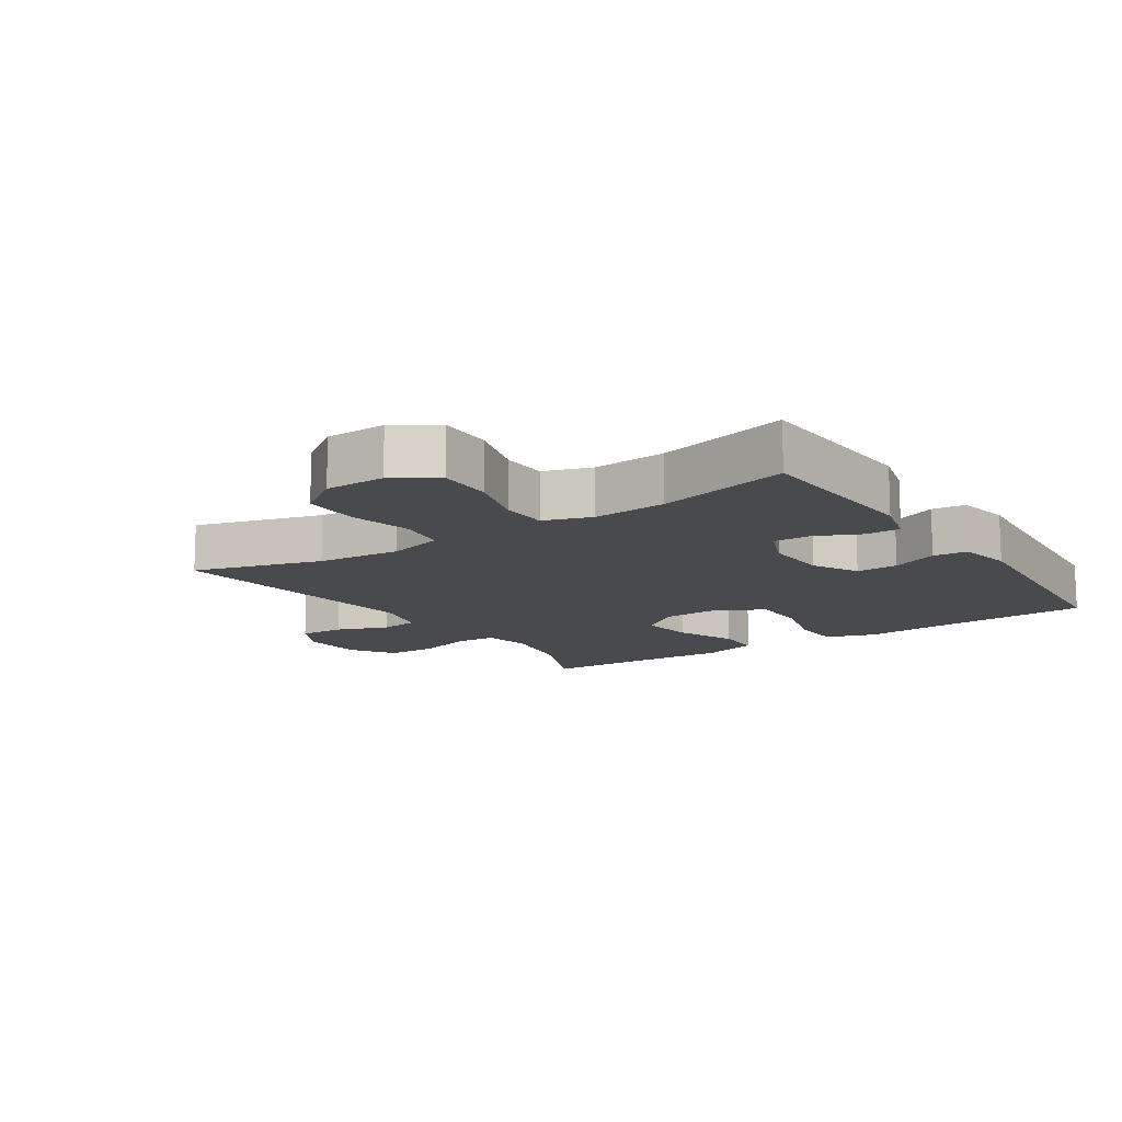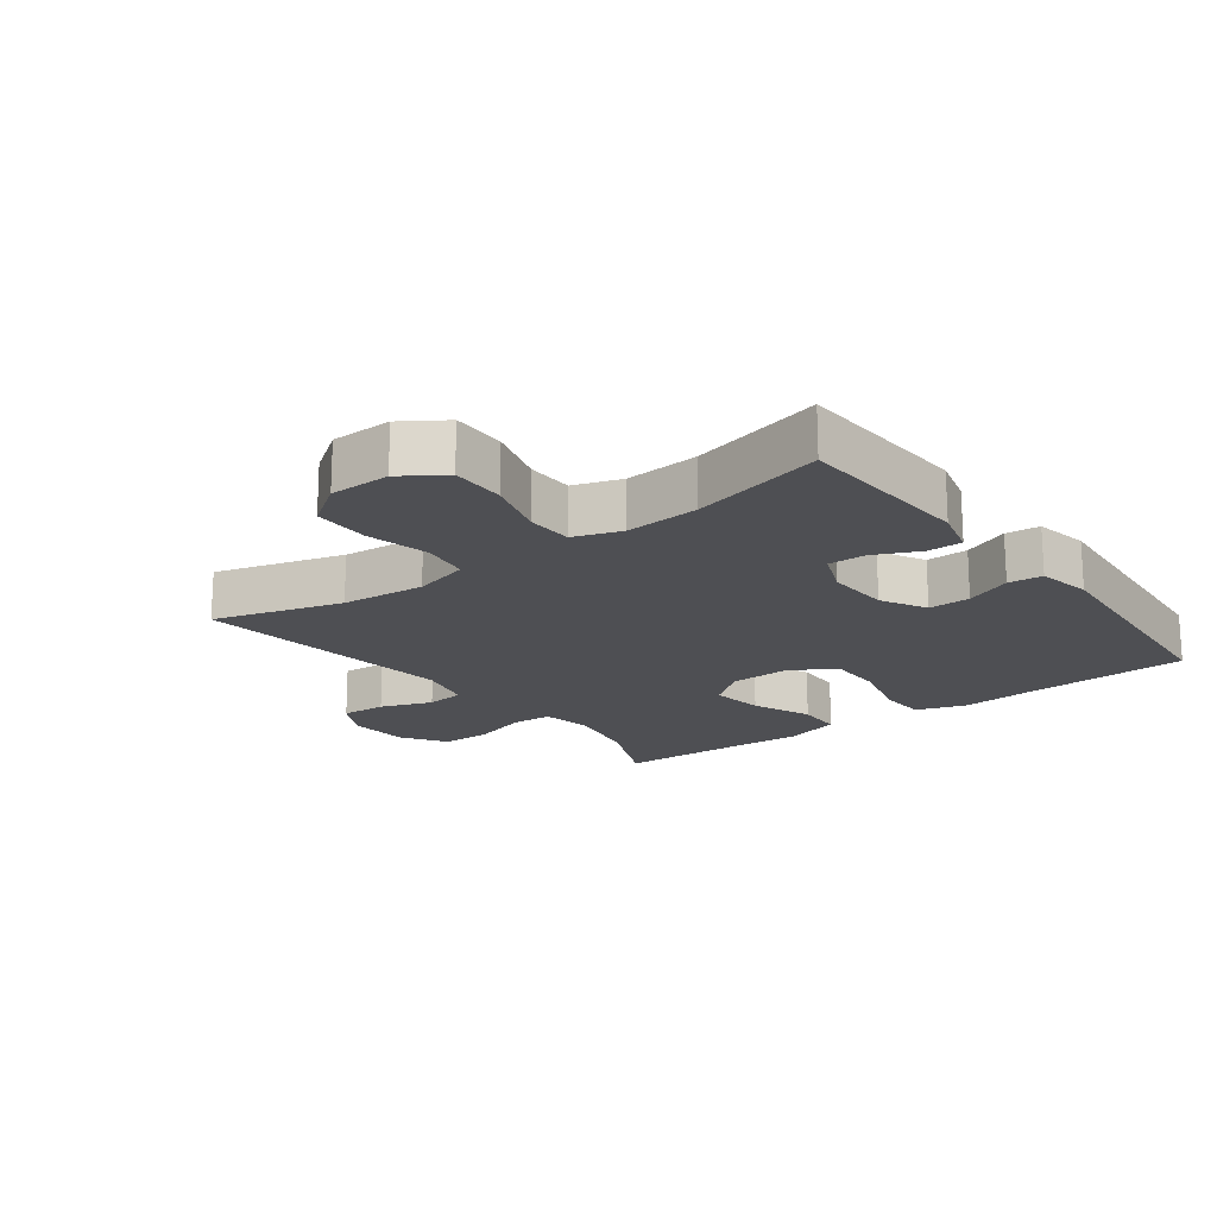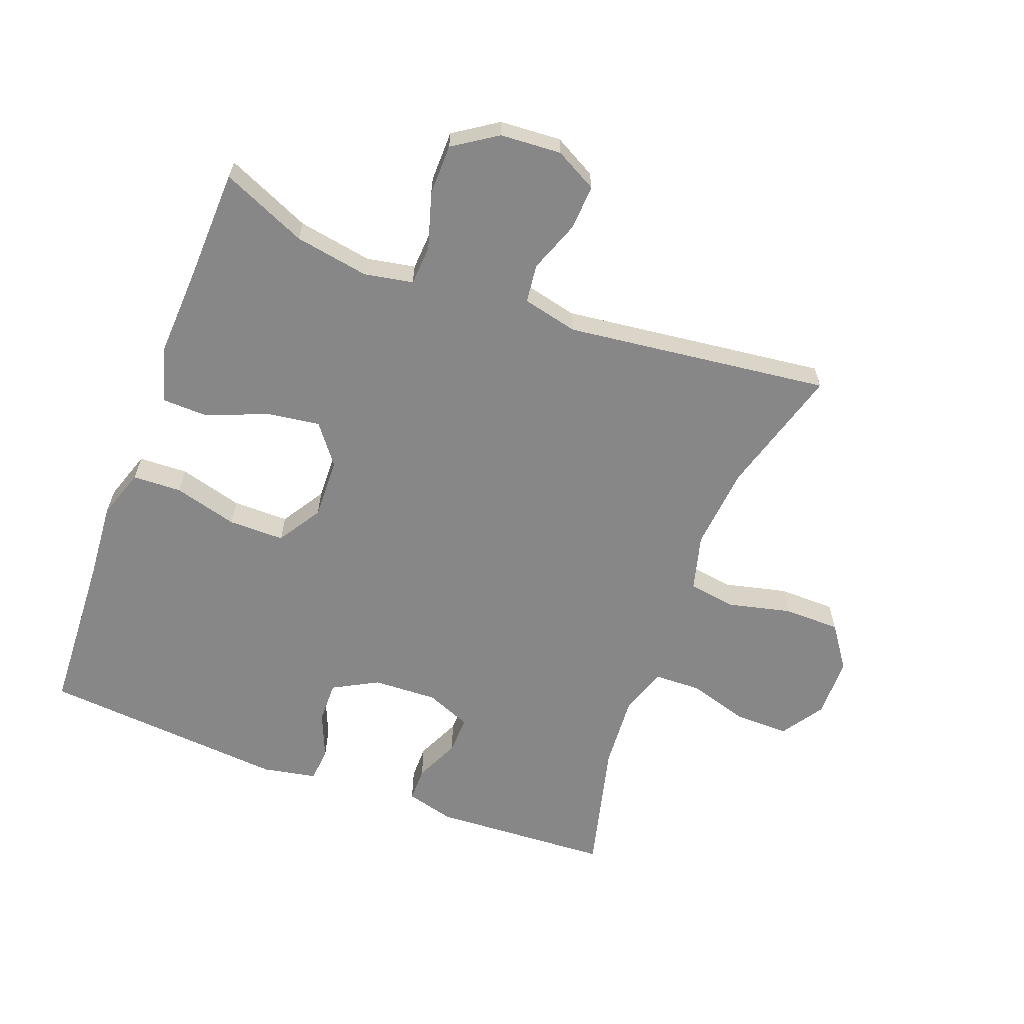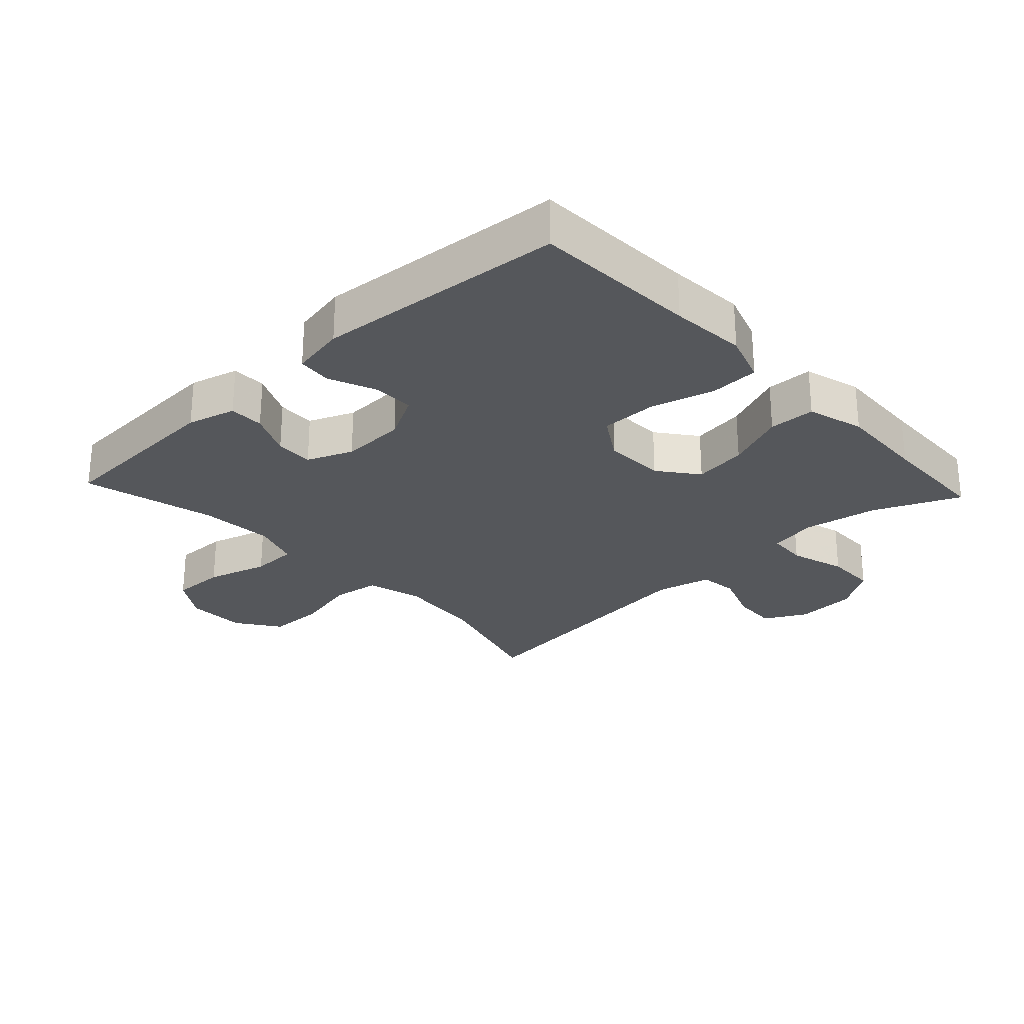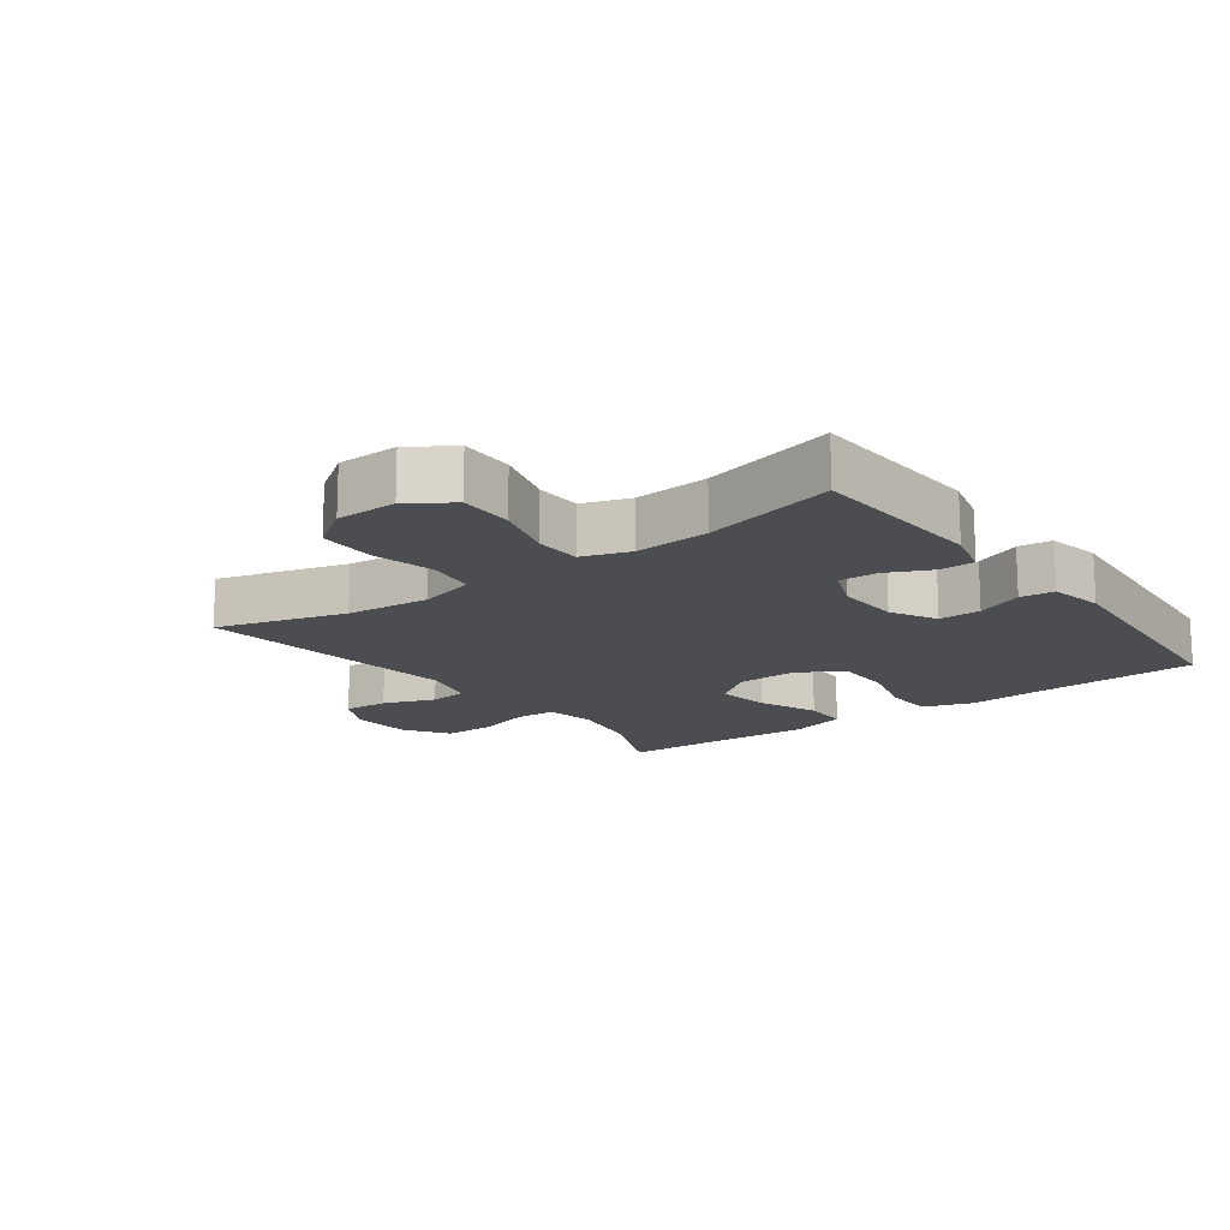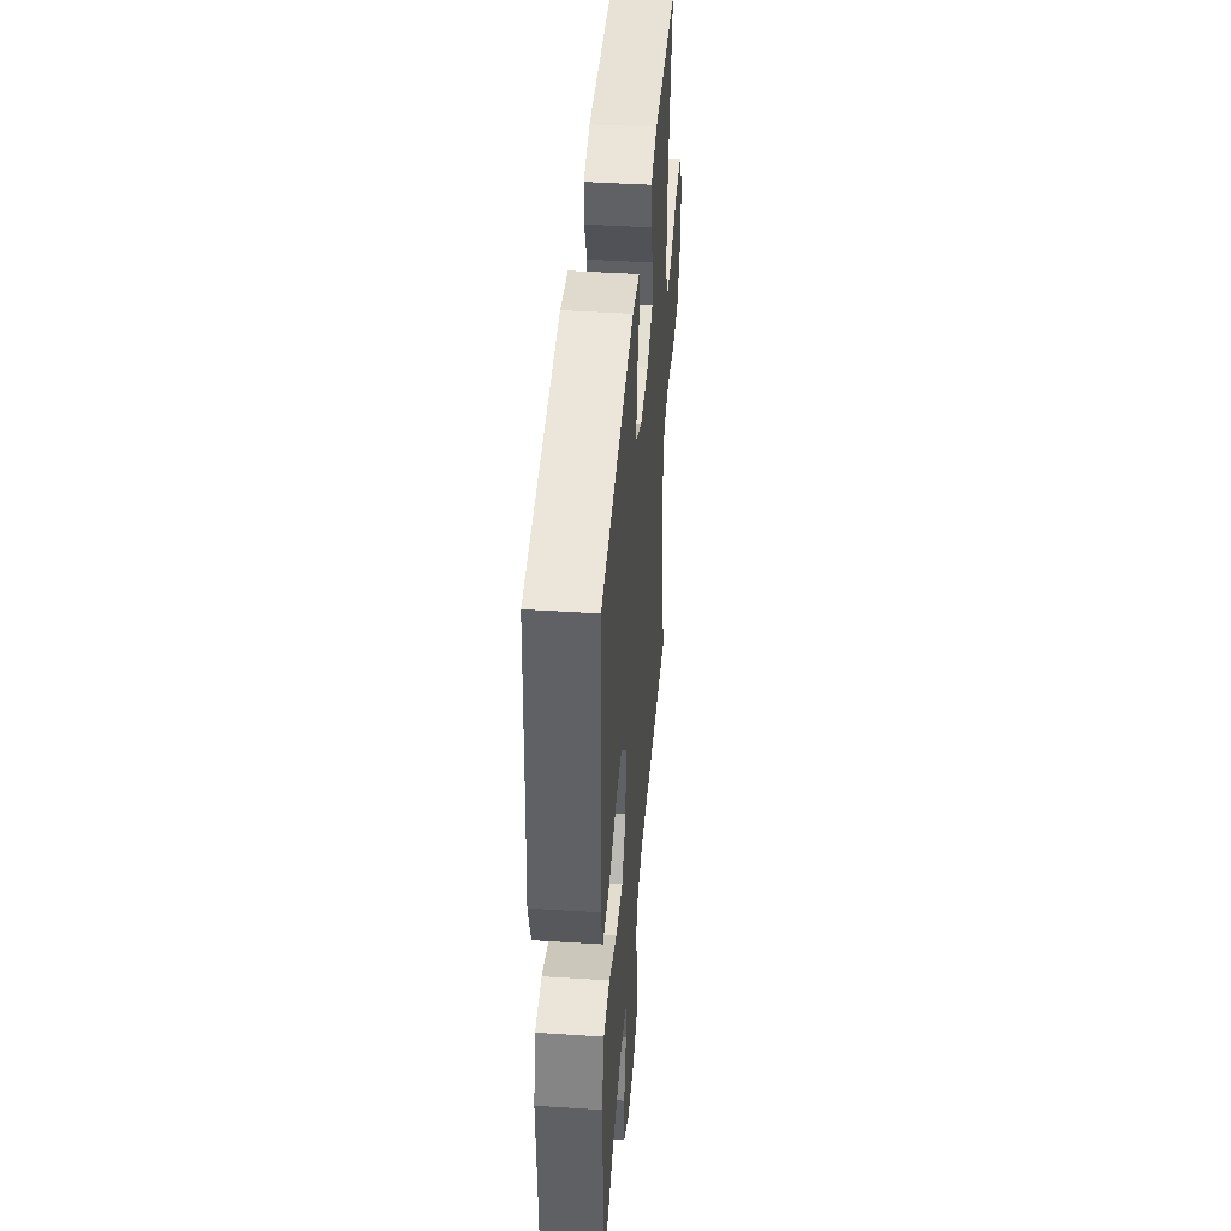
<metadata>
{"format":"obj","ext":"obj","renderer":"f3d","projection":"perspective","resolution":1024,"background":"white","views":[{"elev":-13.0,"azim":-56.2,"up":"+Y"},{"elev":-18.2,"azim":-53.0,"up":"+Y"},{"elev":-62.6,"azim":159.4,"up":"+Y"},{"elev":-26.6,"azim":43.0,"up":"+Y"},{"elev":-15.6,"azim":-53.4,"up":"+Y"},{"elev":43.5,"azim":94.4,"up":"+Z"}]}
</metadata>
<code>
v 0.5 0.07 0.5
v 0.512 0.07 0.245
v 0.521 0.07 0.128
v 0.495 0.07 0.051
v 0.419 0.07 0.048
v 0.32 0.07 0.075
v 0.233 0.07 0.075
v 0.19 0.07 0.007
v 0.193 0.07 -0.088
v 0.24 0.07 -0.149
v 0.323 0.07 -0.137
v 0.416 0.07 -0.099
v 0.488 0.07 -0.101
v 0.513 0.07 -0.189
v 0.506 0.07 -0.327
v 0.5 0.07 -0.5
v 0.368 0.07 -0.442
v 0.253 0.07 -0.422
v 0.177 0.07 -0.436
v 0.173 0.07 -0.498
v 0.199 0.07 -0.585
v 0.198 0.07 -0.664
v 0.13 0.07 -0.709
v 0.035 0.07 -0.715
v -0.03 0.07 -0.68
v -0.026 0.07 -0.61
v 0.004 0.07 -0.53
v -0.003 0.07 -0.47
v -0.089 0.07 -0.45
v -0.5 0.07 -0.5
v -0.442 0.07 -0.301
v -0.43 0.07 -0.171
v -0.453 0.07 -0.084
v -0.527 0.07 -0.073
v -0.625 0.07 -0.096
v -0.713 0.07 -0.095
v -0.76 0.07 -0.028
v -0.761 0.07 0.066
v -0.717 0.07 0.132
v -0.633 0.07 0.131
v -0.538 0.07 0.103
v -0.466 0.07 0.105
v -0.441 0.07 0.179
v -0.449 0.07 0.294
v -0.5 0.07 0.5
v -0.223 0.07 0.515
v -0.148 0.07 0.495
v -0.148 0.07 0.441
v -0.18 0.07 0.372
v -0.182 0.07 0.313
v -0.112 0.07 0.284
v -0.012 0.07 0.288
v 0.058 0.07 0.326
v 0.057 0.07 0.391
v 0.027 0.07 0.463
v 0.032 0.07 0.516
v 0.116 0.07 0.532
v 0.5 0 0.5
v 0.512 0 0.245
v 0.521 0 0.128
v 0.495 0 0.051
v 0.419 0 0.048
v 0.32 0 0.075
v 0.233 0 0.075
v 0.19 0 0.007
v 0.193 0 -0.088
v 0.24 0 -0.149
v 0.323 0 -0.137
v 0.416 0 -0.099
v 0.488 0 -0.101
v 0.513 0 -0.189
v 0.506 0 -0.327
v 0.5 0 -0.5
v 0.368 0 -0.442
v 0.253 0 -0.422
v 0.177 0 -0.436
v 0.173 0 -0.498
v 0.199 0 -0.585
v 0.198 0 -0.664
v 0.13 0 -0.709
v 0.035 0 -0.715
v -0.03 0 -0.68
v -0.026 0 -0.61
v 0.004 0 -0.53
v -0.003 0 -0.47
v -0.089 0 -0.45
v -0.5 0 -0.5
v -0.442 0 -0.301
v -0.43 0 -0.171
v -0.453 0 -0.084
v -0.527 0 -0.073
v -0.625 0 -0.096
v -0.713 0 -0.095
v -0.76 0 -0.028
v -0.761 0 0.066
v -0.717 0 0.132
v -0.633 0 0.131
v -0.538 0 0.103
v -0.466 0 0.105
v -0.441 0 0.179
v -0.449 0 0.294
v -0.5 0 0.5
v -0.223 0 0.515
v -0.148 0 0.495
v -0.148 0 0.441
v -0.18 0 0.372
v -0.182 0 0.313
v -0.112 0 0.284
v -0.012 0 0.288
v 0.058 0 0.326
v 0.057 0 0.391
v 0.027 0 0.463
v 0.032 0 0.516
v 0.116 0 0.532
f 54 55 56 57
f 53 54 57 1
f 52 53 1 2
f 51 52 2 3
f 46 47 48 49
f 44 45 46 49
f 43 44 49 50
f 42 43 50 51
f 38 39 40 41
f 38 41 42
f 37 38 42
f 34 35 36 37
f 33 34 37 42
f 32 33 42 51
f 29 30 31
f 28 29 31 32
f 24 25 26 27
f 24 27 28
f 23 24 28
f 20 21 22 23
f 19 20 23 28
f 15 16 17
f 15 17 18
f 14 15 18 19
f 11 12 13 14
f 10 11 14 19
f 3 4 5 6
f 3 6 7
f 51 3 7
f 32 51 7 8
f 28 32 8 9
f 9 10 19 28
f 114 113 112 111
f 58 114 111 110
f 59 58 110 109
f 60 59 109 108
f 106 105 104 103
f 106 103 102 101
f 107 106 101 100
f 108 107 100 99
f 98 97 96 95
f 99 98 95
f 99 95 94
f 94 93 92 91
f 99 94 91 90
f 108 99 90 89
f 88 87 86
f 89 88 86 85
f 84 83 82 81
f 85 84 81
f 85 81 80
f 80 79 78 77
f 85 80 77 76
f 74 73 72
f 75 74 72
f 76 75 72 71
f 71 70 69 68
f 76 71 68 67
f 63 62 61 60
f 64 63 60
f 64 60 108
f 65 64 108 89
f 66 65 89 85
f 85 76 67 66
f 1 58 59 2
f 2 59 60 3
f 3 60 61 4
f 4 61 62 5
f 5 62 63 6
f 6 63 64 7
f 7 64 65 8
f 8 65 66 9
f 9 66 67 10
f 10 67 68 11
f 11 68 69 12
f 12 69 70 13
f 13 70 71 14
f 14 71 72 15
f 15 72 73 16
f 16 73 74 17
f 17 74 75 18
f 18 75 76 19
f 19 76 77 20
f 20 77 78 21
f 21 78 79 22
f 22 79 80 23
f 23 80 81 24
f 24 81 82 25
f 25 82 83 26
f 26 83 84 27
f 27 84 85 28
f 28 85 86 29
f 29 86 87 30
f 30 87 88 31
f 31 88 89 32
f 32 89 90 33
f 33 90 91 34
f 34 91 92 35
f 35 92 93 36
f 36 93 94 37
f 37 94 95 38
f 38 95 96 39
f 39 96 97 40
f 40 97 98 41
f 41 98 99 42
f 42 99 100 43
f 43 100 101 44
f 44 101 102 45
f 45 102 103 46
f 46 103 104 47
f 47 104 105 48
f 48 105 106 49
f 49 106 107 50
f 50 107 108 51
f 51 108 109 52
f 52 109 110 53
f 53 110 111 54
f 54 111 112 55
f 55 112 113 56
f 56 113 114 57
f 57 114 58 1

</code>
